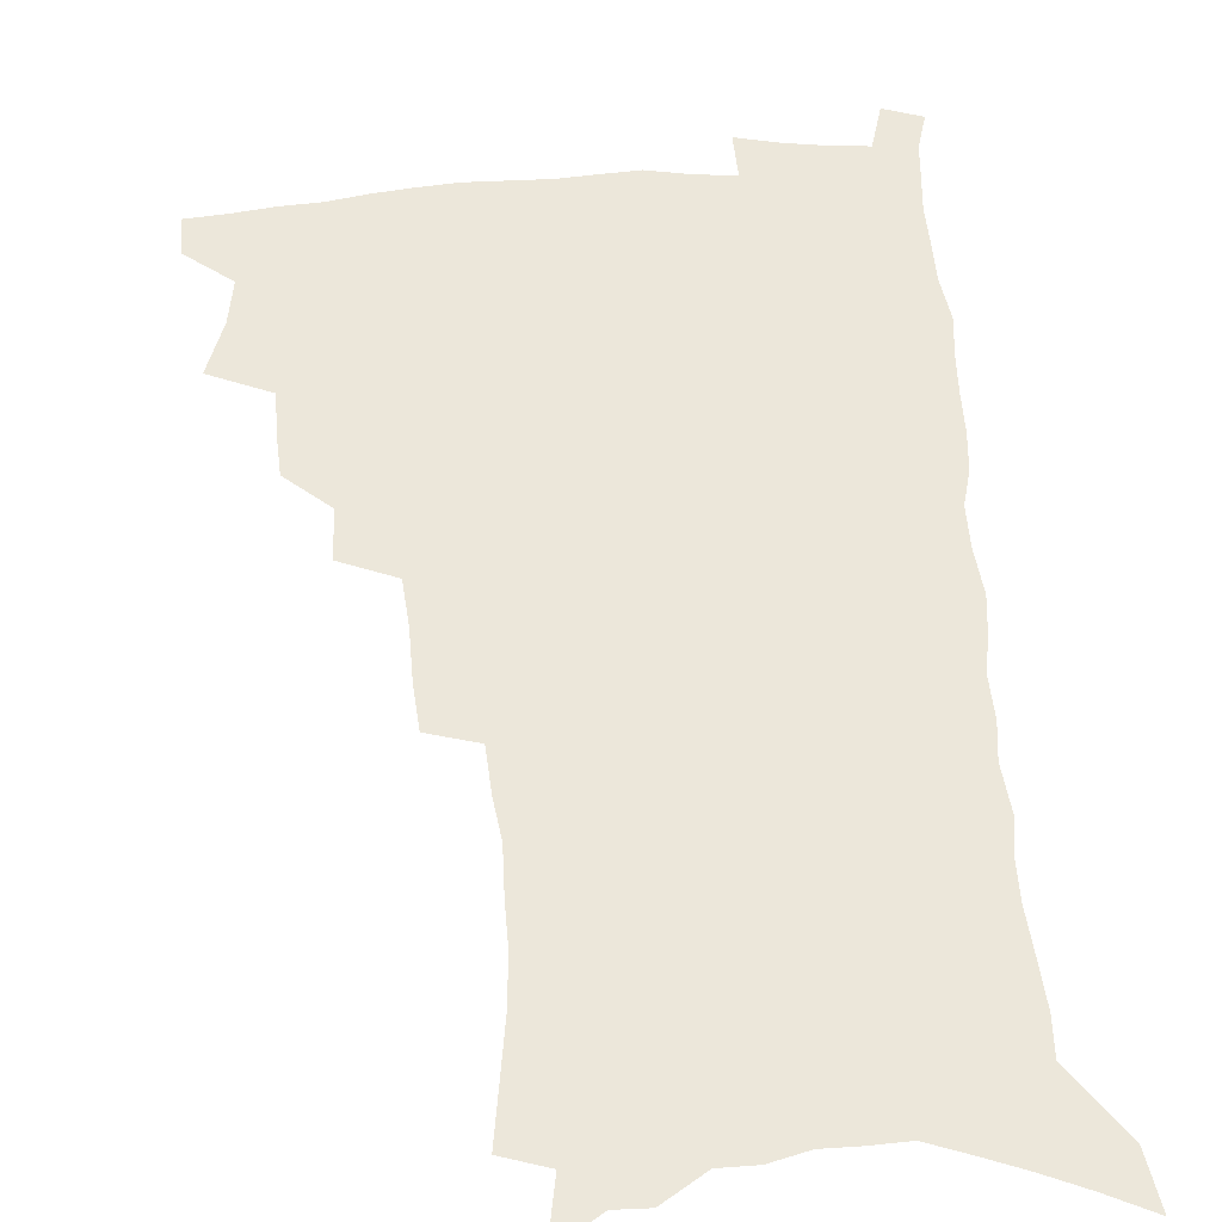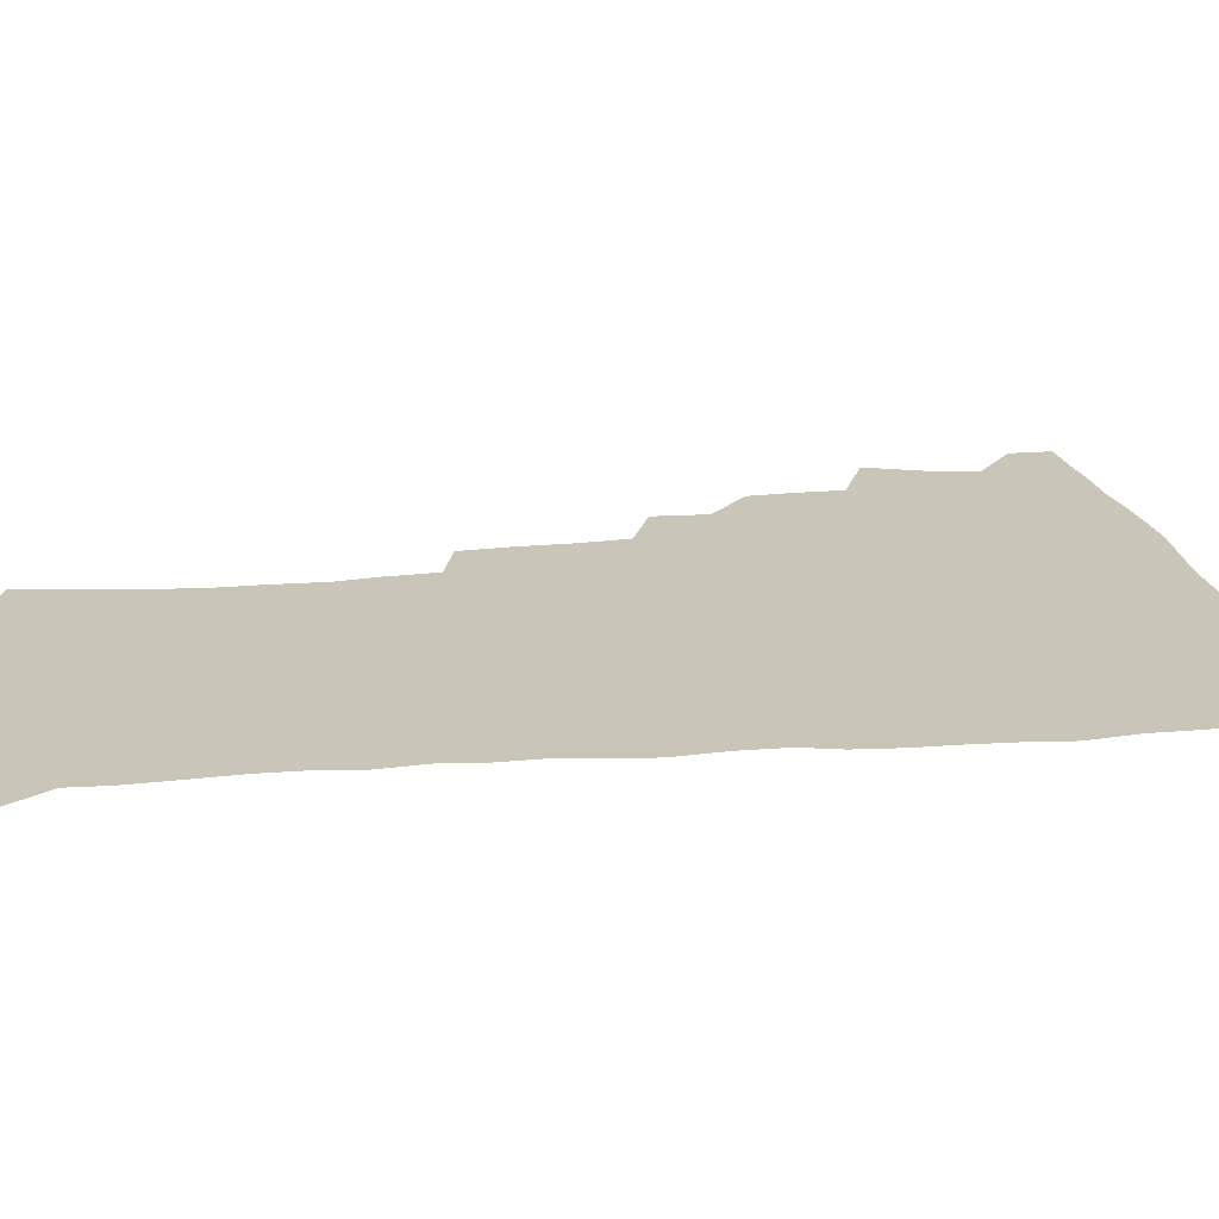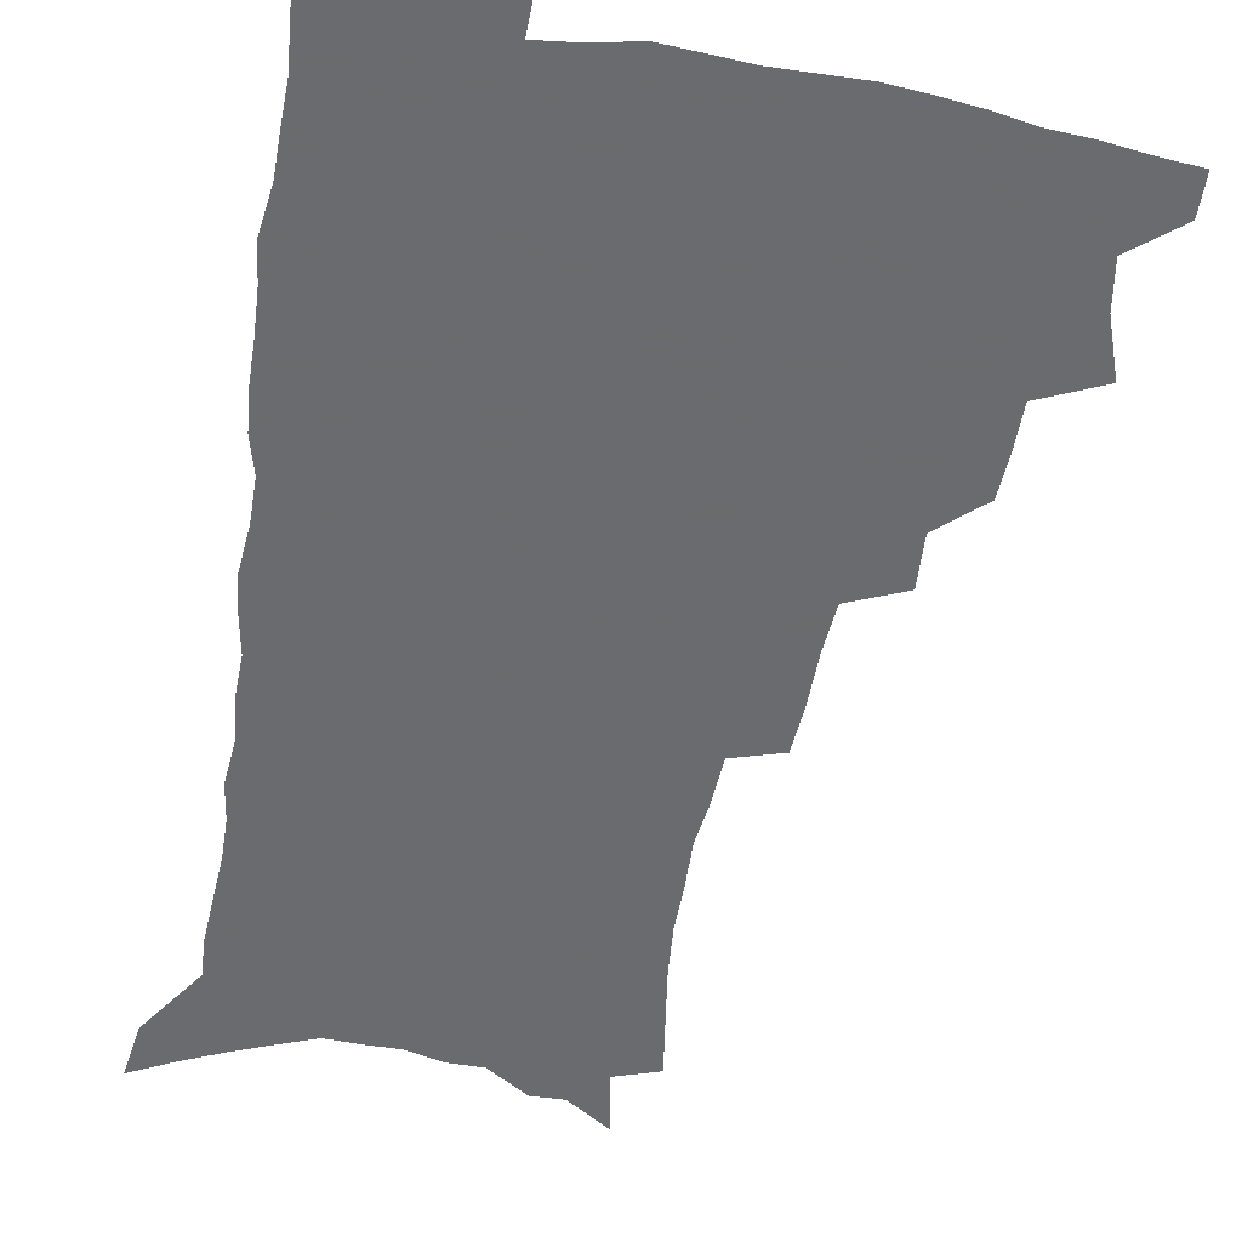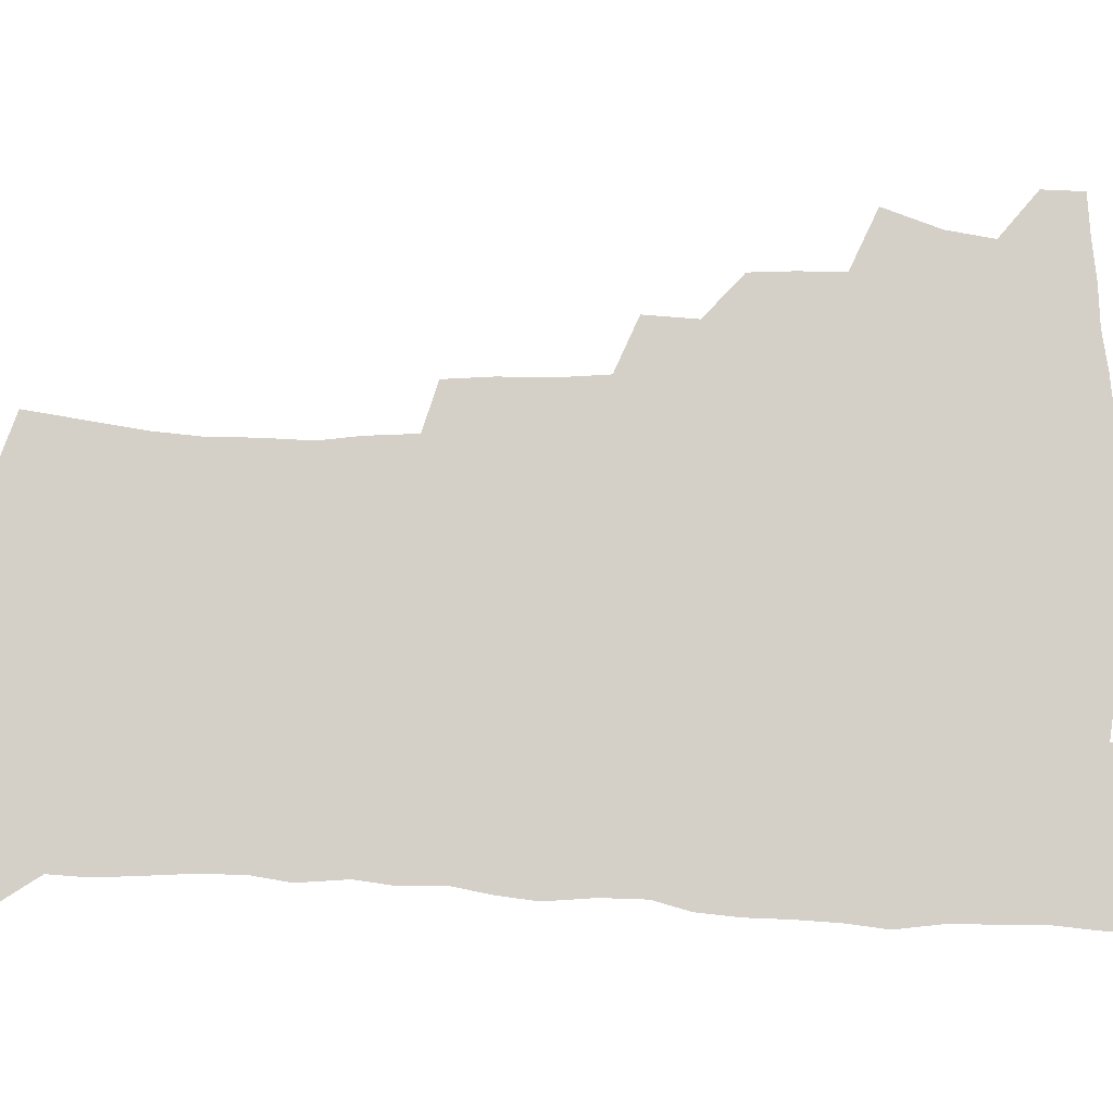
<metadata>
{"format":"obj","ext":"obj","renderer":"f3d","projection":"perspective","resolution":1024,"background":"white","views":[{"elev":52.0,"azim":-4.2,"up":"+Z"},{"elev":20.7,"azim":81.3,"up":"+Z"},{"elev":-53.3,"azim":170.3,"up":"+Z"},{"elev":79.9,"azim":91.6,"up":"+Z"}]}
</metadata>
<code>
v 481.7 503.6 0
v 482 518.7 0
v 488.9 451.9 0
v 496 472.7 0
v 498.7 489.9 0
v 498.8 505.1 0
v 497.2 520.1 0
v 512 409.3 0
v 511.1 425.5 0
v 511.1 442.1 0
v 514.2 460.5 0
v 514.7 476.1 0
v 516 491.9 0
v 514.6 506.4 0
v 512.1 522.1 0
v 526.9 375.7 0
v 527.9 395.2 0
v 529.3 413.9 0
v 530.3 431.3 0
v 529.1 446.4 0
v 530 462.3 0
v 530.6 477.8 0
v 531.4 493 0
v 529.5 507.8 0
v 527.4 523.1 0
v 550 312.2 0
v 548.6 330.1 0
v 548.3 349.7 0
v 546.8 367.4 0
v 545.7 384.5 0
v 547.9 404.3 0
v 545.4 418 0
v 548.8 437.2 0
v 548.4 451.3 0
v 547.1 465.3 0
v 547.1 480 0
v 546.6 494.2 0
v 544.8 508.7 0
v 541.8 525.7 0
v 563.4 178.9 0
v 566.4 199.6 0
v 569.4 220.6 0
v 570.8 239 0
v 570.6 255.1 0
v 571.1 273.7 0
v 569 288.7 0
v 567.9 306.9 0
v 566 323.7 0
v 564.8 340.9 0
v 563.4 357.2 0
v 562.8 374.5 0
v 562.2 390.8 0
v 562.6 407.7 0
v 561.8 422.5 0
v 562.7 438.2 0
v 563.1 453.3 0
v 563 467.6 0
v 562.3 481.4 0
v 560.9 495.5 0
v 559.1 510.4 0
v 556.4 527.4 0
v 575.5 150.4 0
v 579.5 173.6 0
v 577.8 186.8 0
v 583.7 214.2 0
v 584.6 231.8 0
v 584.9 248.9 0
v 584.6 265.6 0
v 583.4 280.7 0
v 582.8 298.8 0
v 581.8 316 0
v 580.8 332.5 0
v 579 347.1 0
v 578.1 363.2 0
v 577.2 379 0
v 576.9 394.9 0
v 577.5 411.3 0
v 577.9 426.5 0
v 577.6 440.5 0
v 577.7 455.1 0
v 577.1 468.8 0
v 576.1 482.5 0
v 575.4 496.4 0
v 574.1 510.6 0
v 571 528.7 0
v 591.6 161.3 0
v 593 179.7 0
v 594.1 199 0
v 598.1 223.7 0
v 598 239.9 0
v 598 256.9 0
v 597.3 272.6 0
v 595.6 286.4 0
v 595.2 304 0
v 594.1 319.5 0
v 593.3 336 0
v 592.7 352.2 0
v 591.7 367 0
v 591.6 383.7 0
v 591.5 399 0
v 591.4 413.5 0
v 592.2 429.1 0
v 591.2 441.8 0
v 591.6 456.3 0
v 591.8 469.8 0
v 590.2 483.6 0
v 589.4 497.3 0
v 588.3 511.5 0
v 586.1 528.4 0
v 603.5 161 0
v 608.8 192.3 0
v 610.2 212.4 0
v 610.2 228.3 0
v 609.1 241 0
v 609.7 260.8 0
v 609 276.3 0
v 608.4 293.1 0
v 607.5 308.3 0
v 606.6 323.3 0
v 606 339.2 0
v 605.5 355.2 0
v 604.6 368.9 0
v 604.4 384.1 0
v 604.2 398.8 0
v 604.7 415.2 0
v 604.8 429.5 0
v 604.5 442.6 0
v 605 457 0
v 605.1 470.4 0
v 604.4 484 0
v 603.2 498.3 0
v 602.7 512.3 0
v 601.1 528.1 0
v 618.7 171 0
v 621.4 196.6 0
v 621.9 214.6 0
v 622 231.9 0
v 621.8 248 0
v 621.2 263 0
v 620.6 278.6 0
v 620 294.3 0
v 619.2 309 0
v 619.2 328 0
v 618.5 342 0
v 618 357.3 0
v 617.2 370.3 0
v 617.6 386.5 0
v 617.7 401.6 0
v 617.7 416.3 0
v 617.7 429.8 0
v 617.9 443.6 0
v 618.6 458 0
v 618.4 470.9 0
v 618.5 484.3 0
v 618.6 497.7 0
v 617.6 511.9 0
v 615.4 529.1 0
v 631.7 171.1 0
v 633.3 196.7 0
v 633.6 216.3 0
v 633.6 234.3 0
v 633.3 249.4 0
v 632.9 265.6 0
v 632.3 281.3 0
v 631.8 297 0
v 631.3 312.3 0
v 631.2 326.8 0
v 630.6 342.5 0
v 630.3 357.8 0
v 630.3 373.7 0
v 630.2 387.1 0
v 630.3 402.1 0
v 630.5 417 0
v 630.7 430 0
v 630.8 443.8 0
v 631.4 457.6 0
v 631.7 470.8 0
v 632.1 484.2 0
v 632.5 497.5 0
v 631.7 512 0
v 629.6 530 0
v 645.2 174.5 0
v 645.4 196.5 0
v 645.2 216.9 0
v 645 234.4 0
v 644.9 249 0
v 644.4 265.9 0
v 644.1 280 0
v 643.5 296.3 0
v 643 314.8 0
v 643 327.2 0
v 642.9 341.1 0
v 642.6 357.4 0
v 642.6 372.7 0
v 642.7 388 0
v 642.9 402 0
v 643.4 415.7 0
v 643.5 430.3 0
v 643.6 444.5 0
v 644.6 457.1 0
v 645 470.3 0
v 645.5 484 0
v 645.9 497.4 0
v 646 511.3 0
v 645.6 526.9 0
v 658.3 174.5 0
v 657.7 195.9 0
v 657.2 214.6 0
v 656.6 232.8 0
v 657 246 0
v 656 265.1 0
v 655.6 280.7 0
v 655.2 296.6 0
v 654.9 312.4 0
v 654.8 327.1 0
v 654.9 341.1 0
v 654.7 357.9 0
v 654.9 372 0
v 655.9 385 0
v 655.6 400.8 0
v 656.3 414.4 0
v 656.7 428.8 0
v 657.8 442 0
v 657.7 456.6 0
v 658.3 470 0
v 658.9 483.3 0
v 659.4 497 0
v 660 510.6 0
v 660.3 525.2 0
v 659.8 543 0
v 671.3 175 0
v 670.3 193.7 0
v 669.2 213 0
v 668.6 230.1 0
v 668.6 245.4 0
v 668.2 261.8 0
v 667.4 279.1 0
v 667.5 293.8 0
v 666.6 311.3 0
v 666.9 325.4 0
v 666.8 340.9 0
v 667.7 354.5 0
v 667.6 369.7 0
v 668.4 383.5 0
v 669.9 396.7 0
v 669.5 412.1 0
v 670 426.9 0
v 670.9 440.5 0
v 670.5 456.2 0
v 671.6 469 0
v 672.4 482.6 0
v 673.2 496.2 0
v 673.9 509.9 0
v 674.7 524.3 0
v 675.6 539.2 0
v 685.5 169.7 0
v 683.6 189.3 0
v 682.1 208.6 0
v 681.1 226.2 0
v 681.2 241.5 0
v 680.5 258.4 0
v 680.3 274.1 0
v 680.2 289.8 0
v 680 305.6 0
v 679.2 322.5 0
v 680.1 336.3 0
v 681 350.4 0
v 681.4 365 0
v 681.5 380.4 0
v 683.3 393.6 0
v 681.6 411.9 0
v 684.3 423.9 0
v 684.8 438.3 0
v 685.2 452.9 0
v 685.7 467 0
v 686.4 481 0
v 687 495.1 0
v 687.7 509 0
v 689 522.8 0
v 690.5 536.9 0
v 699.9 163.9 0
v 697.7 183.4 0
v 695.6 203.1 0
v 695.4 219.1 0
v 694.8 235.4 0
v 694 252.2 0
v 693 269.4 0
v 693.7 284 0
v 693.6 299.7 0
v 693.1 316.1 0
v 694.1 330.4 0
v 695.9 343.9 0
v 694.5 361.4 0
v 695.1 376 0
v 698.1 388.7 0
v 697.3 405.8 0
v 698 420.6 0
v 700 434.2 0
v 699.1 450.4 0
v 700 464.6 0
v 700.6 479.1 0
v 701.8 493 0
v 701.9 507.6 0
v 703.6 521.5 0
v 704.6 535.5 0
v 709.6 553 0
v 715 157.2 0
v 711.1 179.4 0
v 710.4 195.5 0
v 711.1 209.9 0
v 710.1 226.6 0
v 708.9 243.8 0
v 709.1 259.2 0
v 711 272.6 0
v 709.4 290.5 0
v 711.1 304.6 0
v 710.6 321 0
v 713 334.4 0
v 714.6 349.2 0
v 713 366.8 0
v 713.1 382.9 0
v 716.6 396.4 0
v 717.8 411.5 0
v 718 427.3 0
v 718.7 442.9 0
v 720.2 457.6 0
v 717.9 474.9 0
v 717.8 490.2 0
v 717.4 505.5 0
v 718.6 519.8 0
v 719.6 534 0
v 723.6 547.9 0
v 730.9 149.3 0
v 727.7 169.8 0
f 5 6 1
f 1 6 2
f 6 7 2
f 10 11 3
f 3 11 4
f 11 12 4
f 4 12 5
f 12 13 5
f 5 13 6
f 13 14 6
f 6 14 7
f 14 15 7
f 17 18 8
f 8 18 9
f 18 19 9
f 9 19 10
f 19 20 10
f 10 20 11
f 20 21 11
f 11 21 12
f 21 22 12
f 12 22 13
f 22 23 13
f 13 23 14
f 23 24 14
f 14 24 15
f 24 25 15
f 29 30 16
f 16 30 17
f 30 31 17
f 17 31 18
f 31 32 18
f 18 32 19
f 32 33 19
f 19 33 20
f 33 34 20
f 20 34 21
f 34 35 21
f 21 35 22
f 35 36 22
f 22 36 23
f 36 37 23
f 23 37 24
f 37 38 24
f 24 38 25
f 38 39 25
f 47 48 26
f 26 48 27
f 48 49 27
f 27 49 28
f 49 50 28
f 28 50 29
f 50 51 29
f 29 51 30
f 51 52 30
f 30 52 31
f 52 53 31
f 31 53 32
f 53 54 32
f 32 54 33
f 54 55 33
f 33 55 34
f 55 56 34
f 34 56 35
f 56 57 35
f 35 57 36
f 57 58 36
f 36 58 37
f 58 59 37
f 37 59 38
f 59 60 38
f 38 60 39
f 60 61 39
f 63 64 40
f 40 64 41
f 64 65 41
f 41 65 42
f 65 66 42
f 42 66 43
f 66 67 43
f 43 67 44
f 67 68 44
f 44 68 45
f 68 69 45
f 45 69 46
f 69 70 46
f 46 70 47
f 70 71 47
f 47 71 48
f 71 72 48
f 48 72 49
f 72 73 49
f 49 73 50
f 73 74 50
f 50 74 51
f 74 75 51
f 51 75 52
f 75 76 52
f 52 76 53
f 76 77 53
f 53 77 54
f 77 78 54
f 54 78 55
f 78 79 55
f 55 79 56
f 79 80 56
f 56 80 57
f 80 81 57
f 57 81 58
f 81 82 58
f 58 82 59
f 82 83 59
f 59 83 60
f 83 84 60
f 60 84 61
f 84 85 61
f 62 86 63
f 86 87 63
f 63 87 64
f 87 88 64
f 64 88 65
f 88 89 65
f 65 89 66
f 89 90 66
f 66 90 67
f 90 91 67
f 67 91 68
f 91 92 68
f 68 92 69
f 92 93 69
f 69 93 70
f 93 94 70
f 70 94 71
f 94 95 71
f 71 95 72
f 95 96 72
f 72 96 73
f 96 97 73
f 73 97 74
f 97 98 74
f 74 98 75
f 98 99 75
f 75 99 76
f 99 100 76
f 76 100 77
f 100 101 77
f 77 101 78
f 101 102 78
f 78 102 79
f 102 103 79
f 79 103 80
f 103 104 80
f 80 104 81
f 104 105 81
f 81 105 82
f 105 106 82
f 82 106 83
f 106 107 83
f 83 107 84
f 107 108 84
f 84 108 85
f 108 109 85
f 86 110 87
f 110 111 87
f 87 111 88
f 111 112 88
f 88 112 89
f 112 113 89
f 89 113 90
f 113 114 90
f 90 114 91
f 114 115 91
f 91 115 92
f 115 116 92
f 92 116 93
f 116 117 93
f 93 117 94
f 117 118 94
f 94 118 95
f 118 119 95
f 95 119 96
f 119 120 96
f 96 120 97
f 120 121 97
f 97 121 98
f 121 122 98
f 98 122 99
f 122 123 99
f 99 123 100
f 123 124 100
f 100 124 101
f 124 125 101
f 101 125 102
f 125 126 102
f 102 126 103
f 126 127 103
f 103 127 104
f 127 128 104
f 104 128 105
f 128 129 105
f 105 129 106
f 129 130 106
f 106 130 107
f 130 131 107
f 107 131 108
f 131 132 108
f 108 132 109
f 132 133 109
f 110 134 111
f 134 135 111
f 111 135 112
f 135 136 112
f 112 136 113
f 136 137 113
f 113 137 114
f 137 138 114
f 114 138 115
f 138 139 115
f 115 139 116
f 139 140 116
f 116 140 117
f 140 141 117
f 117 141 118
f 141 142 118
f 118 142 119
f 142 143 119
f 119 143 120
f 143 144 120
f 120 144 121
f 144 145 121
f 121 145 122
f 145 146 122
f 122 146 123
f 146 147 123
f 123 147 124
f 147 148 124
f 124 148 125
f 148 149 125
f 125 149 126
f 149 150 126
f 126 150 127
f 150 151 127
f 127 151 128
f 151 152 128
f 128 152 129
f 152 153 129
f 129 153 130
f 153 154 130
f 130 154 131
f 154 155 131
f 131 155 132
f 155 156 132
f 132 156 133
f 156 157 133
f 134 158 135
f 158 159 135
f 135 159 136
f 159 160 136
f 136 160 137
f 160 161 137
f 137 161 138
f 161 162 138
f 138 162 139
f 162 163 139
f 139 163 140
f 163 164 140
f 140 164 141
f 164 165 141
f 141 165 142
f 165 166 142
f 142 166 143
f 166 167 143
f 143 167 144
f 167 168 144
f 144 168 145
f 168 169 145
f 145 169 146
f 169 170 146
f 146 170 147
f 170 171 147
f 147 171 148
f 171 172 148
f 148 172 149
f 172 173 149
f 149 173 150
f 173 174 150
f 150 174 151
f 174 175 151
f 151 175 152
f 175 176 152
f 152 176 153
f 176 177 153
f 153 177 154
f 177 178 154
f 154 178 155
f 178 179 155
f 155 179 156
f 179 180 156
f 156 180 157
f 180 181 157
f 158 182 159
f 182 183 159
f 159 183 160
f 183 184 160
f 160 184 161
f 184 185 161
f 161 185 162
f 185 186 162
f 162 186 163
f 186 187 163
f 163 187 164
f 187 188 164
f 164 188 165
f 188 189 165
f 165 189 166
f 189 190 166
f 166 190 167
f 190 191 167
f 167 191 168
f 191 192 168
f 168 192 169
f 192 193 169
f 169 193 170
f 193 194 170
f 170 194 171
f 194 195 171
f 171 195 172
f 195 196 172
f 172 196 173
f 196 197 173
f 173 197 174
f 197 198 174
f 174 198 175
f 198 199 175
f 175 199 176
f 199 200 176
f 176 200 177
f 200 201 177
f 177 201 178
f 201 202 178
f 178 202 179
f 202 203 179
f 179 203 180
f 203 204 180
f 180 204 181
f 204 205 181
f 182 206 183
f 206 207 183
f 183 207 184
f 207 208 184
f 184 208 185
f 208 209 185
f 185 209 186
f 209 210 186
f 186 210 187
f 210 211 187
f 187 211 188
f 211 212 188
f 188 212 189
f 212 213 189
f 189 213 190
f 213 214 190
f 190 214 191
f 214 215 191
f 191 215 192
f 215 216 192
f 192 216 193
f 216 217 193
f 193 217 194
f 217 218 194
f 194 218 195
f 218 219 195
f 195 219 196
f 219 220 196
f 196 220 197
f 220 221 197
f 197 221 198
f 221 222 198
f 198 222 199
f 222 223 199
f 199 223 200
f 223 224 200
f 200 224 201
f 224 225 201
f 201 225 202
f 225 226 202
f 202 226 203
f 226 227 203
f 203 227 204
f 227 228 204
f 204 228 205
f 228 229 205
f 206 231 207
f 231 232 207
f 207 232 208
f 232 233 208
f 208 233 209
f 233 234 209
f 209 234 210
f 234 235 210
f 210 235 211
f 235 236 211
f 211 236 212
f 236 237 212
f 212 237 213
f 237 238 213
f 213 238 214
f 238 239 214
f 214 239 215
f 239 240 215
f 215 240 216
f 240 241 216
f 216 241 217
f 241 242 217
f 217 242 218
f 242 243 218
f 218 243 219
f 243 244 219
f 219 244 220
f 244 245 220
f 220 245 221
f 245 246 221
f 221 246 222
f 246 247 222
f 222 247 223
f 247 248 223
f 223 248 224
f 248 249 224
f 224 249 225
f 249 250 225
f 225 250 226
f 250 251 226
f 226 251 227
f 251 252 227
f 227 252 228
f 252 253 228
f 228 253 229
f 253 254 229
f 229 254 230
f 254 255 230
f 231 256 232
f 256 257 232
f 232 257 233
f 257 258 233
f 233 258 234
f 258 259 234
f 234 259 235
f 259 260 235
f 235 260 236
f 260 261 236
f 236 261 237
f 261 262 237
f 237 262 238
f 262 263 238
f 238 263 239
f 263 264 239
f 239 264 240
f 264 265 240
f 240 265 241
f 265 266 241
f 241 266 242
f 266 267 242
f 242 267 243
f 267 268 243
f 243 268 244
f 268 269 244
f 244 269 245
f 269 270 245
f 245 270 246
f 270 271 246
f 246 271 247
f 271 272 247
f 247 272 248
f 272 273 248
f 248 273 249
f 273 274 249
f 249 274 250
f 274 275 250
f 250 275 251
f 275 276 251
f 251 276 252
f 276 277 252
f 252 277 253
f 277 278 253
f 253 278 254
f 278 279 254
f 254 279 255
f 279 280 255
f 256 281 257
f 281 282 257
f 257 282 258
f 282 283 258
f 258 283 259
f 283 284 259
f 259 284 260
f 284 285 260
f 260 285 261
f 285 286 261
f 261 286 262
f 286 287 262
f 262 287 263
f 287 288 263
f 263 288 264
f 288 289 264
f 264 289 265
f 289 290 265
f 265 290 266
f 290 291 266
f 266 291 267
f 291 292 267
f 267 292 268
f 292 293 268
f 268 293 269
f 293 294 269
f 269 294 270
f 294 295 270
f 270 295 271
f 295 296 271
f 271 296 272
f 296 297 272
f 272 297 273
f 297 298 273
f 273 298 274
f 298 299 274
f 274 299 275
f 299 300 275
f 275 300 276
f 300 301 276
f 276 301 277
f 301 302 277
f 277 302 278
f 302 303 278
f 278 303 279
f 303 304 279
f 279 304 280
f 304 305 280
f 281 307 282
f 307 308 282
f 282 308 283
f 308 309 283
f 283 309 284
f 309 310 284
f 284 310 285
f 310 311 285
f 285 311 286
f 311 312 286
f 286 312 287
f 312 313 287
f 287 313 288
f 313 314 288
f 288 314 289
f 314 315 289
f 289 315 290
f 315 316 290
f 290 316 291
f 316 317 291
f 291 317 292
f 317 318 292
f 292 318 293
f 318 319 293
f 293 319 294
f 319 320 294
f 294 320 295
f 320 321 295
f 295 321 296
f 321 322 296
f 296 322 297
f 322 323 297
f 297 323 298
f 323 324 298
f 298 324 299
f 324 325 299
f 299 325 300
f 325 326 300
f 300 326 301
f 326 327 301
f 301 327 302
f 327 328 302
f 302 328 303
f 328 329 303
f 303 329 304
f 329 330 304
f 304 330 305
f 330 331 305
f 305 331 306
f 331 332 306
f 307 333 308
f 333 334 308
f 308 334 309

</code>
